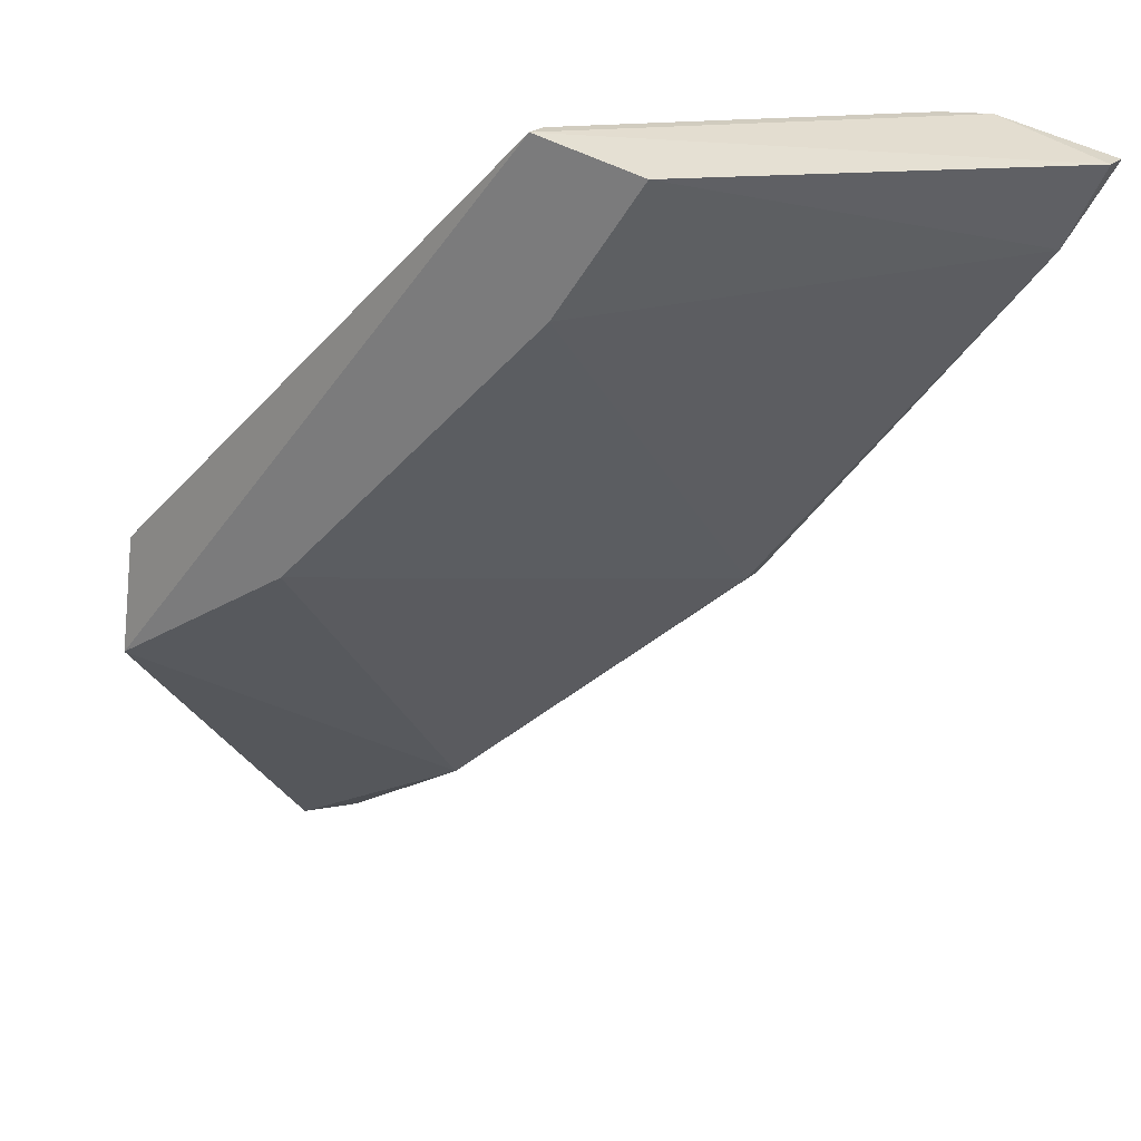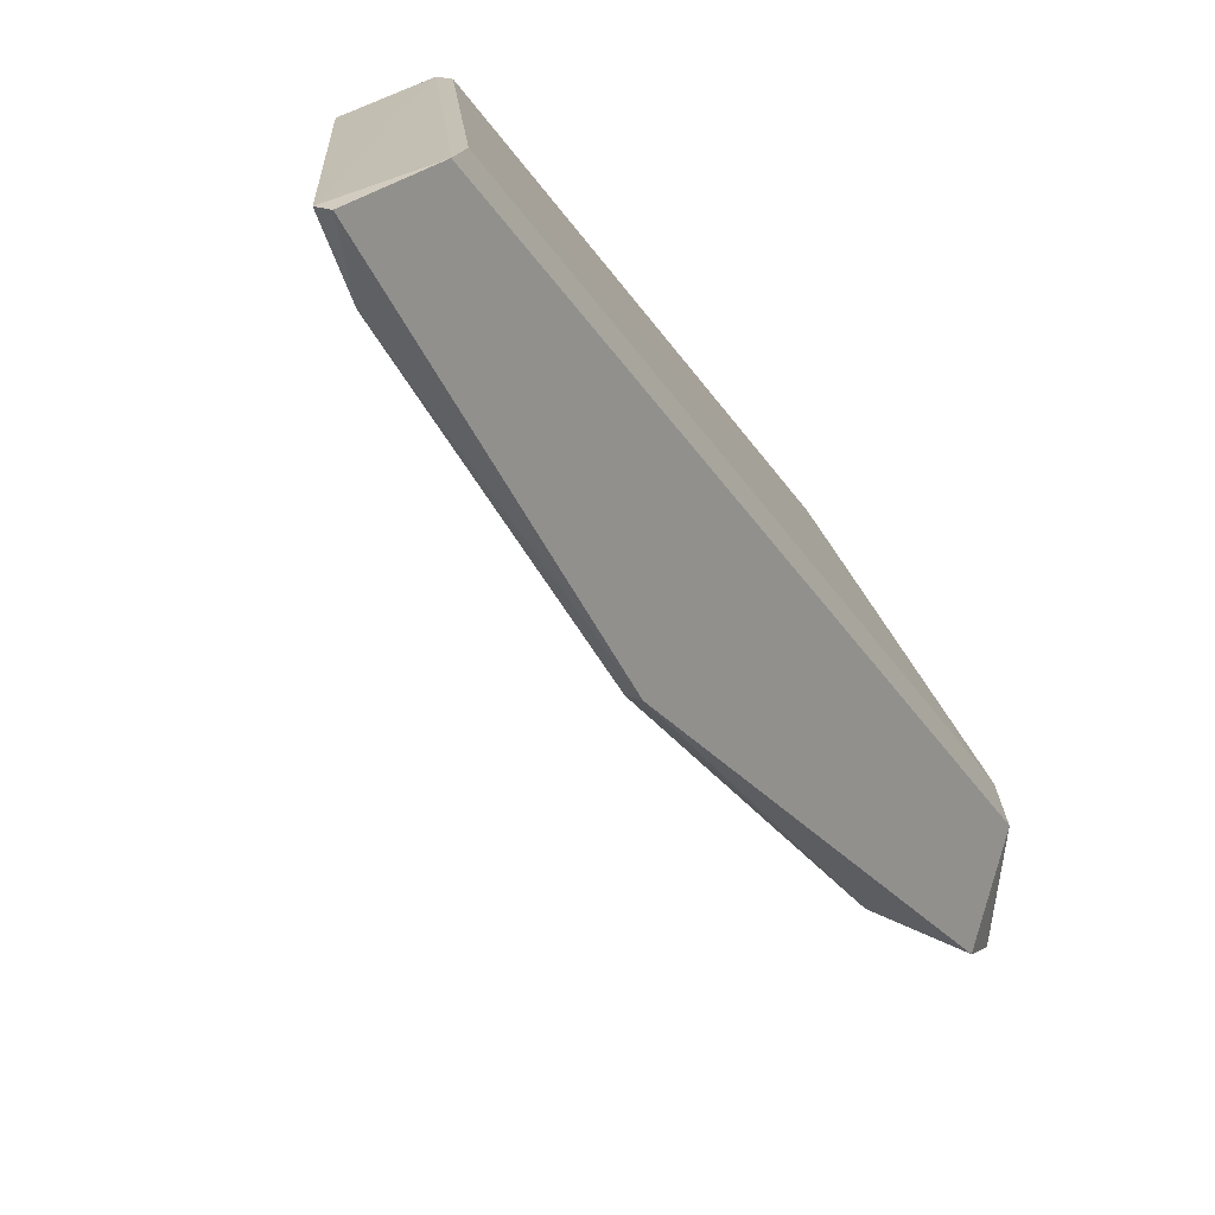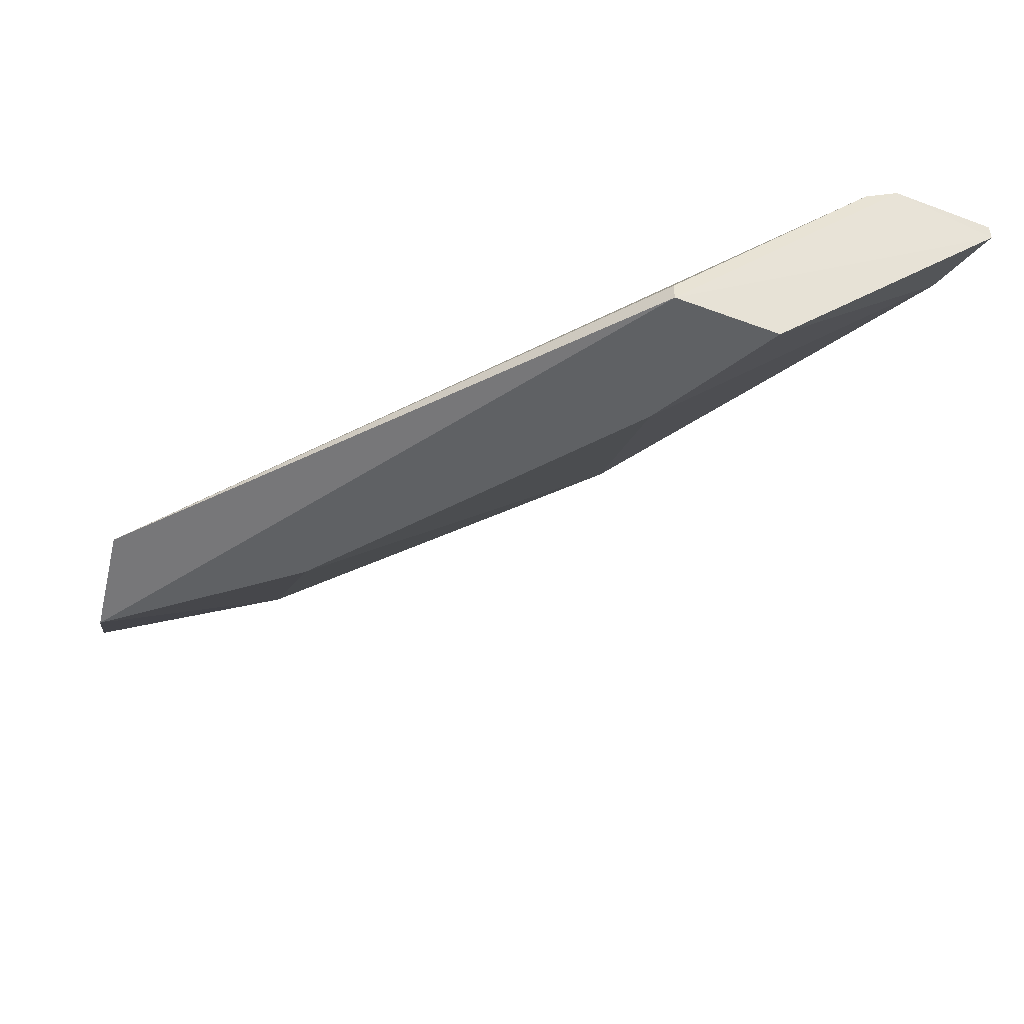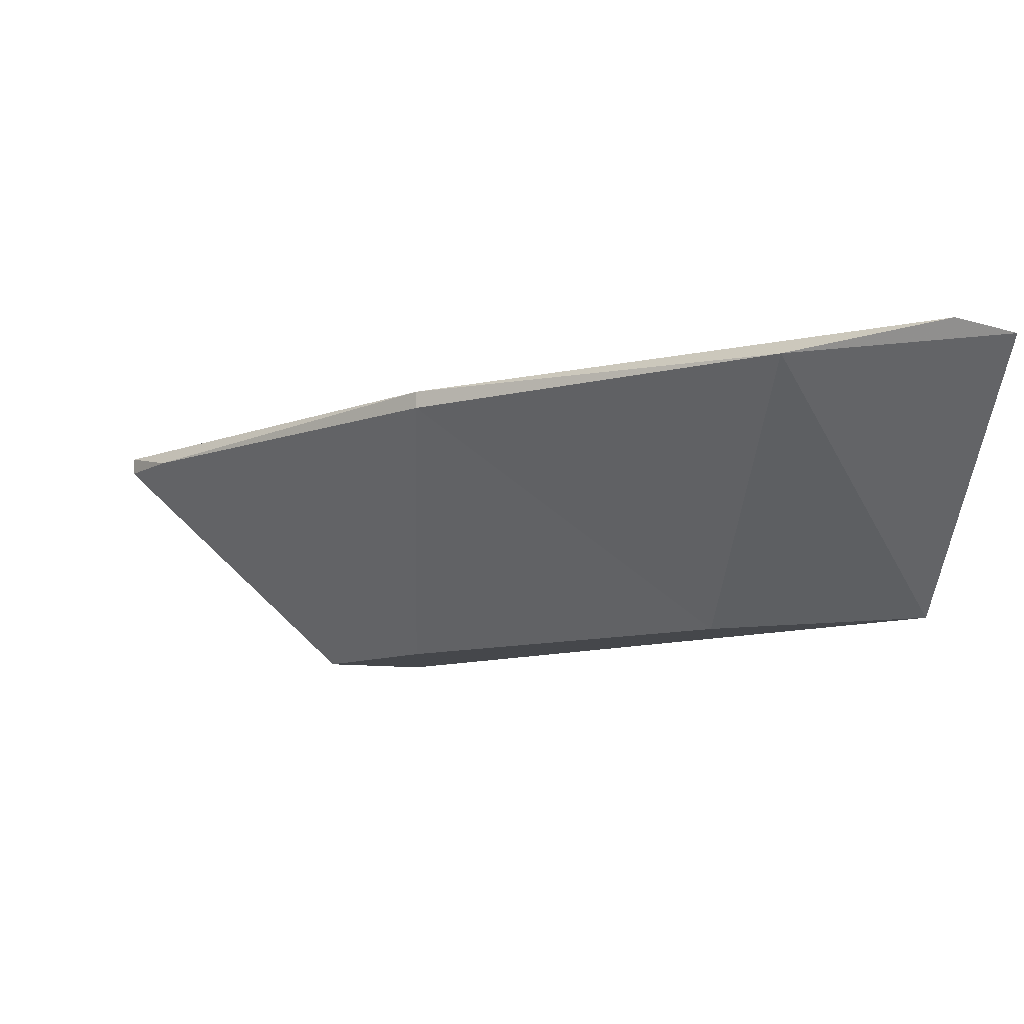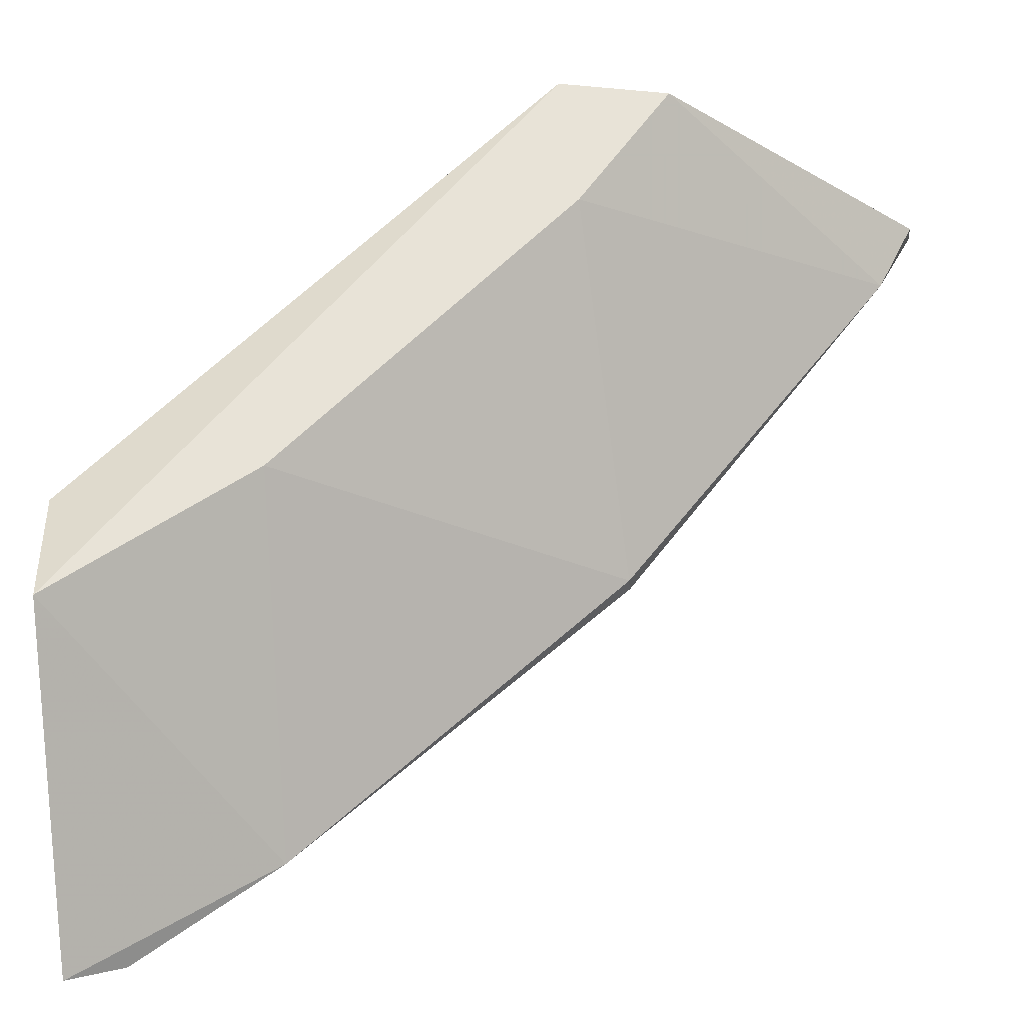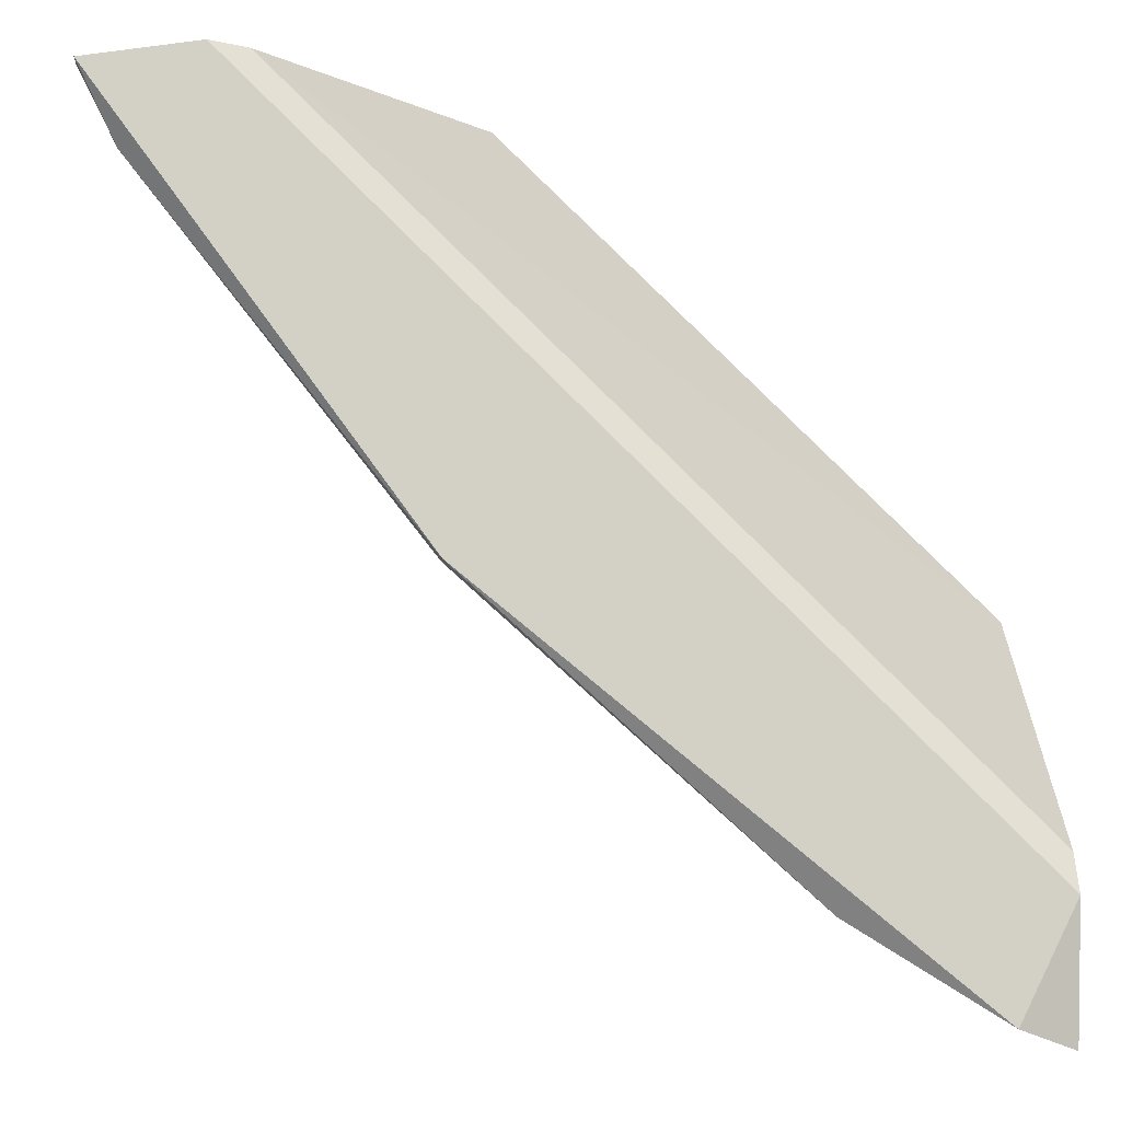
<metadata>
{"format":"obj","ext":"obj","renderer":"f3d","projection":"perspective","resolution":1024,"background":"white","views":[{"elev":23.8,"azim":-143.9,"up":"+Y"},{"elev":18.7,"azim":-49.8,"up":"+Y"},{"elev":-46.7,"azim":166.4,"up":"+Z"},{"elev":-10.4,"azim":-9.2,"up":"+Z"},{"elev":-30.7,"azim":-176.4,"up":"+Y"},{"elev":-8.3,"azim":-5.2,"up":"+Y"}]}
</metadata>
<code>
v -0.06174 -0.08552 0.0114
v -0.09371 -0.05281 0.01065
v -0.09371 -0.05281 0.0114
v -0.0595 -0.07064 0.001727
v -0.06768 -0.0699 0.000983
v -0.0595 -0.07958 0.01065
v -0.07883 -0.05206 0.001727
v -0.08106 -0.0699 0.01065
v -0.08776 -0.05206 0.01065
v -0.0833 -0.05281 0.000983
v -0.0595 -0.07511 0.000983
v -0.06768 -0.08181 0.01065
v -0.0595 -0.08106 0.0114
v -0.07958 -0.05801 0.000983
v -0.07883 -0.05206 0.000983
v -0.0595 -0.08627 0.01065
v -0.09222 -0.05578 0.01065
v -0.08106 -0.0699 0.0114
v -0.08925 -0.05206 0.0114
f 12 1 18
f 2 10 17
f 3 2 17
f 14 8 17
f 10 14 17
f 1 3 18
f 8 12 18
f 3 13 19
f 17 8 18
f 2 3 19
f 6 9 19
f 9 7 19
f 13 6 19
f 7 15 19
f 3 17 18
f 13 1 16
f 11 13 16
f 1 12 16
f 12 11 16
f 15 2 19
f 6 4 9
f 4 7 9
f 4 6 11
f 8 5 12
f 5 11 12
f 5 10 11
f 11 6 13
f 5 8 14
f 10 5 14
f 7 4 15
f 10 2 15
f 4 11 15
f 11 10 15
f 3 1 13

</code>
